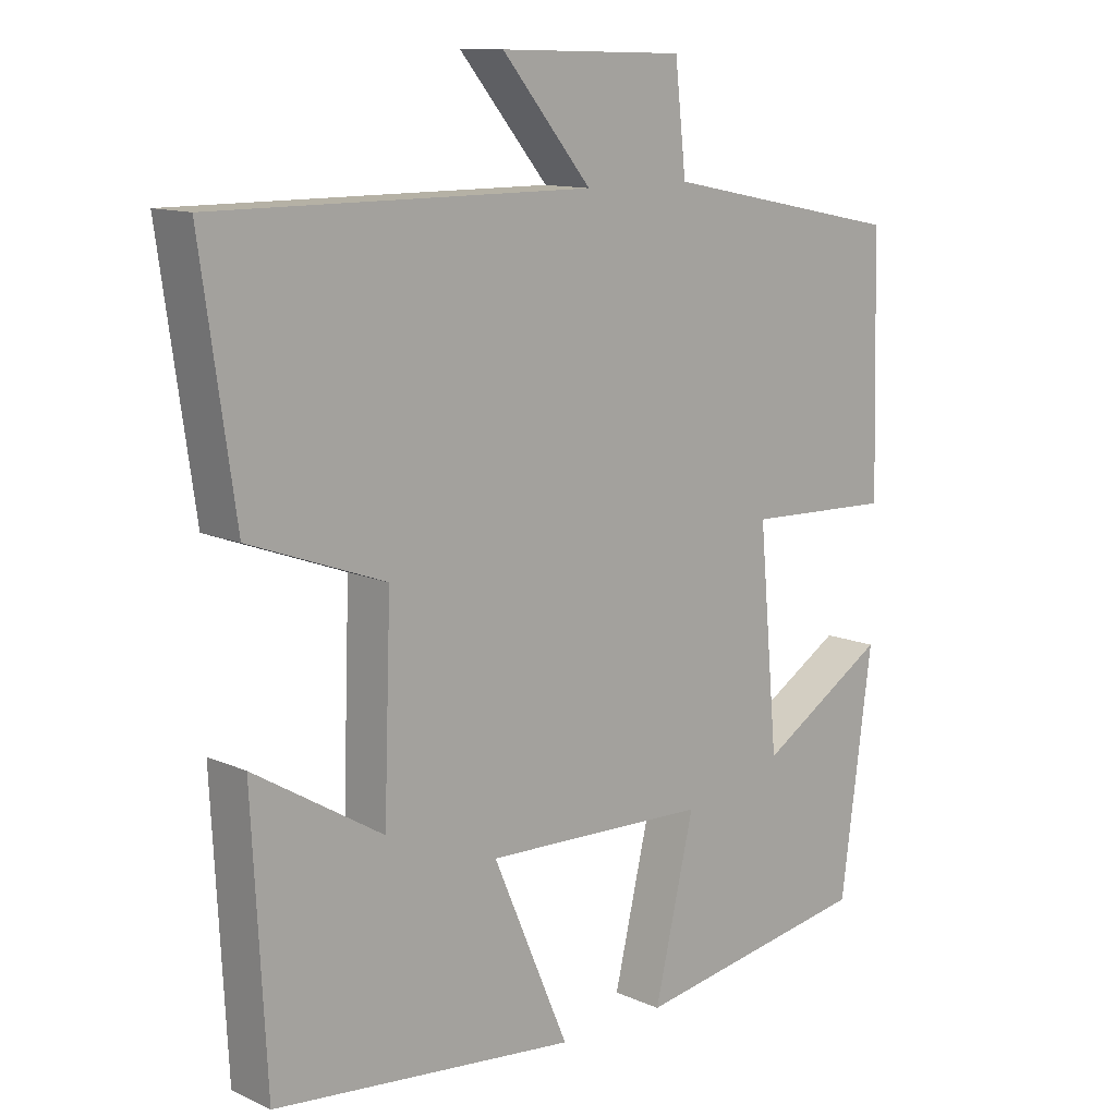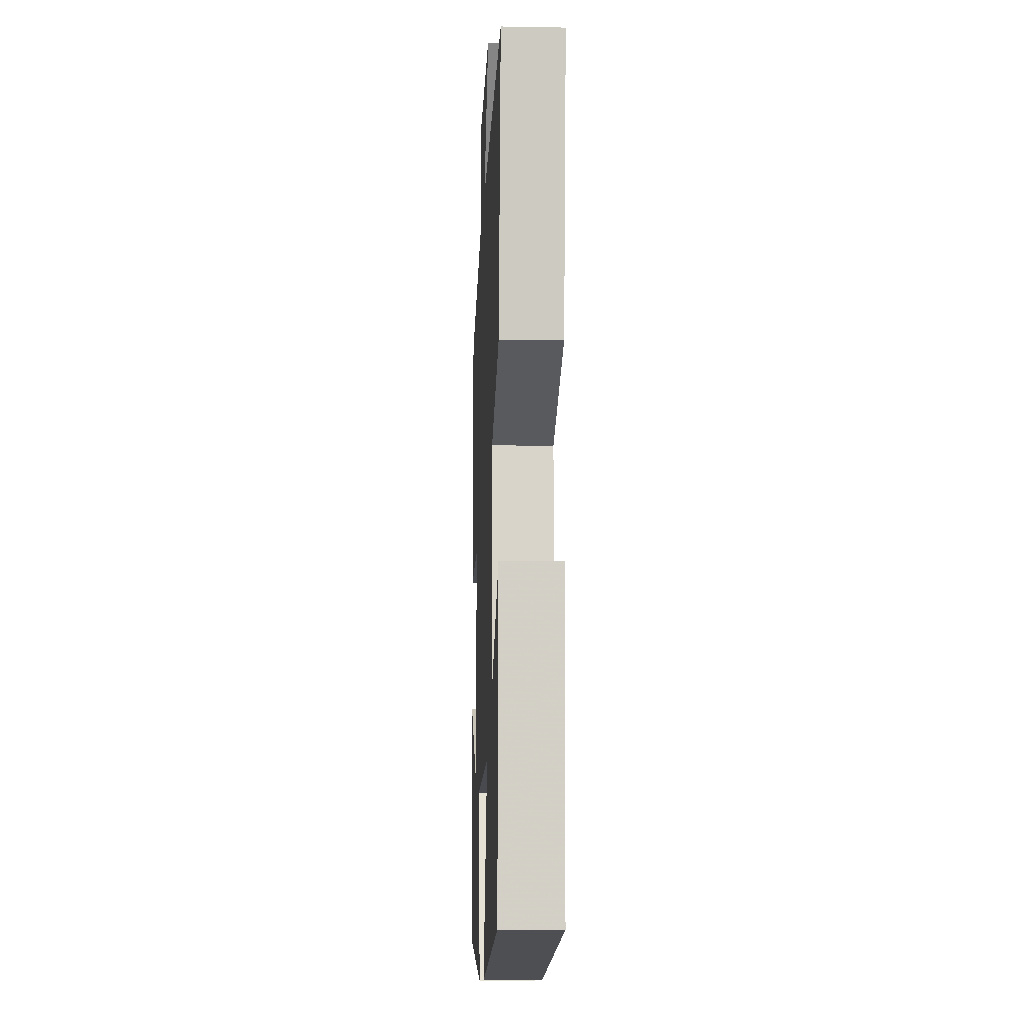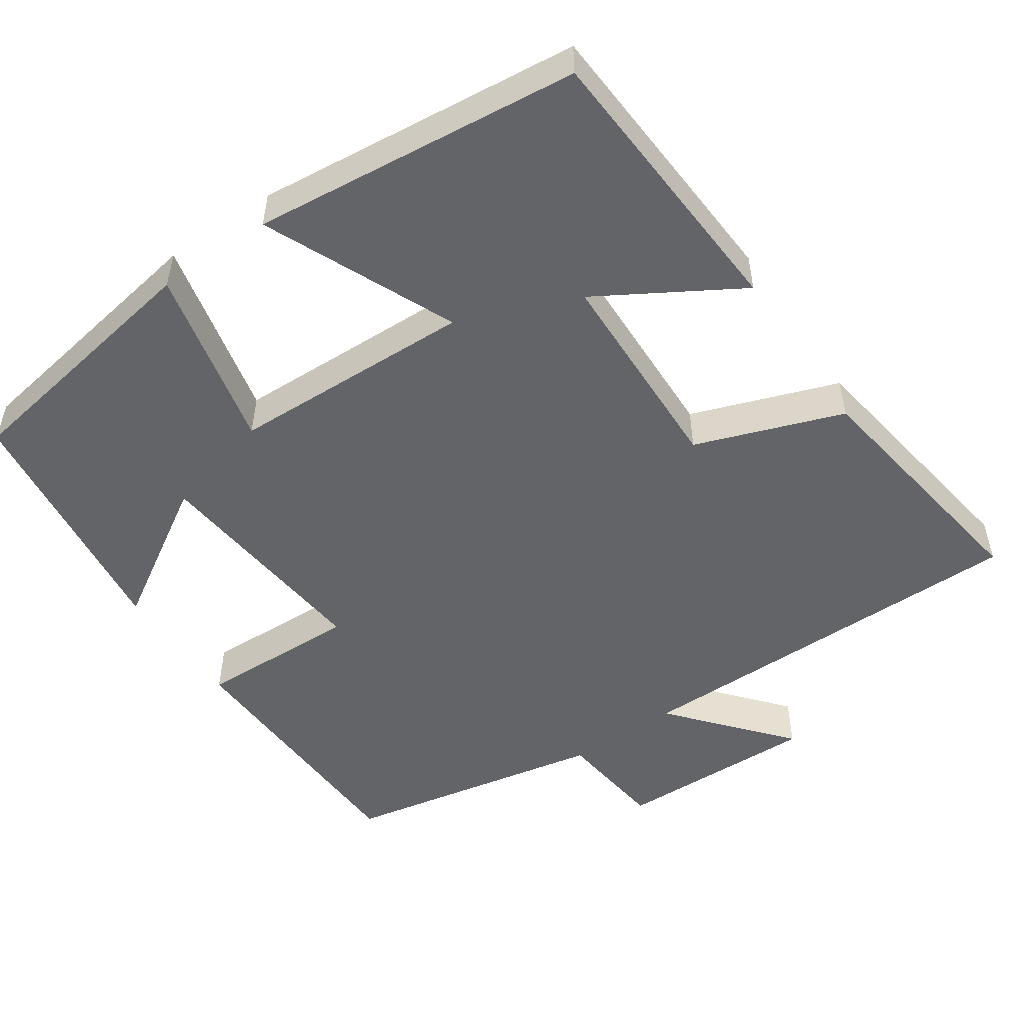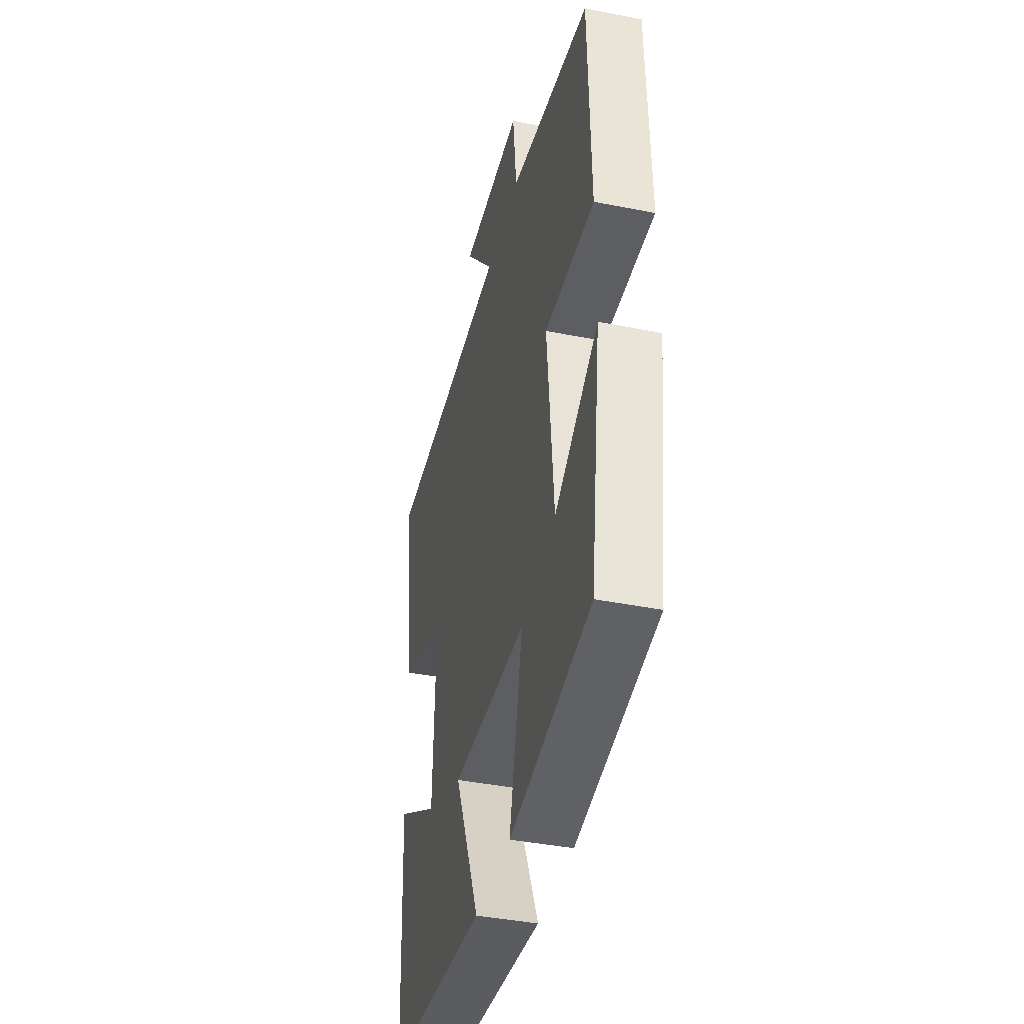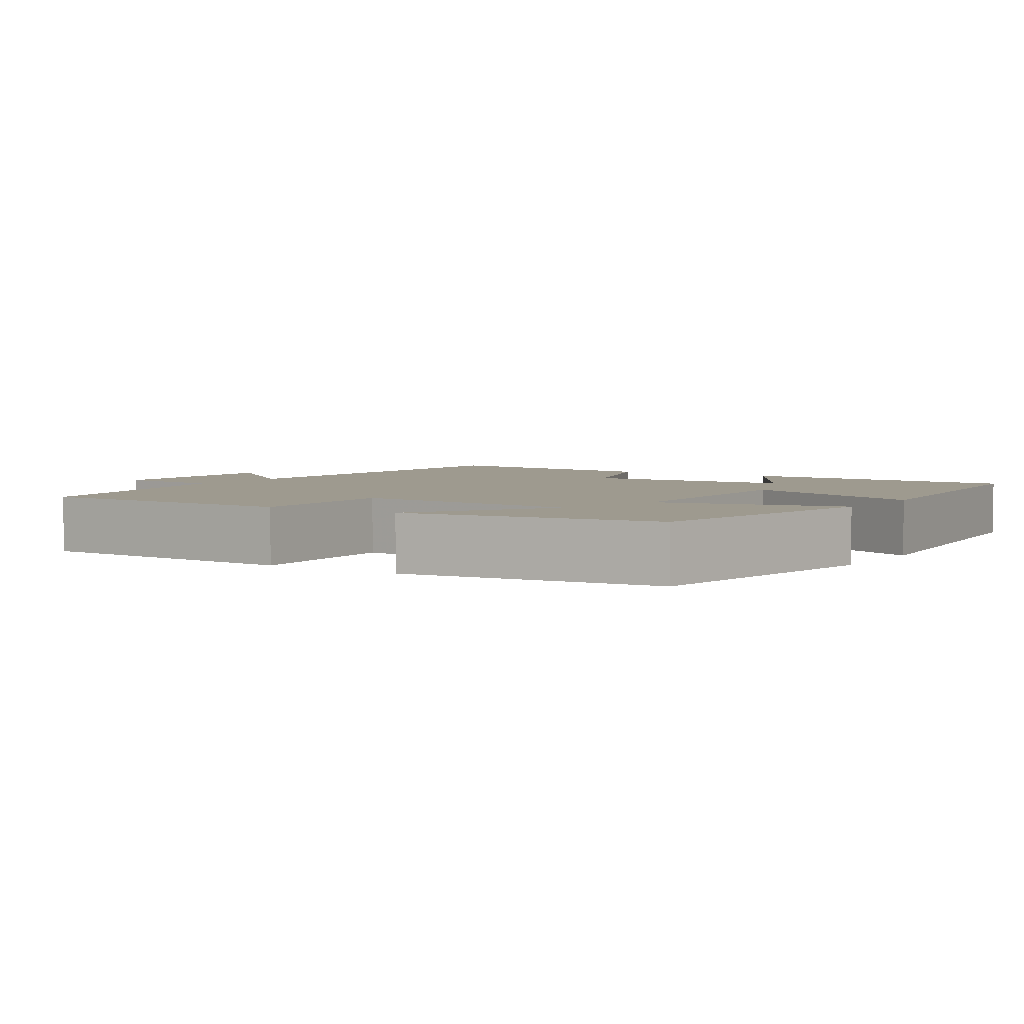
<metadata>
{"format":"obj","ext":"obj","renderer":"f3d","projection":"perspective","resolution":1024,"background":"white","views":[{"elev":12.1,"azim":-43.6,"up":"+Z"},{"elev":-11.4,"azim":-92.5,"up":"+Z"},{"elev":-51.3,"azim":-145.3,"up":"+Y"},{"elev":-40.9,"azim":76.4,"up":"+Z"},{"elev":3.8,"azim":123.5,"up":"+Y"}]}
</metadata>
<code>
v 0.455 0.07 -0.445
v 0.11 0.07 -0.5
v 0.167 0.07 -0.259
v -0.155 0.07 -0.247
v -0.046 0.07 -0.5
v -0.48 0.07 -0.452
v -0.5 0.07 -0.072
v -0.316 0.07 -0.183
v -0.306 0.07 0.097
v -0.5 0.07 0.168
v -0.548 0.07 0.503
v -0.01 0.07 0.5
v -0.138 0.07 0.653
v 0.128 0.07 0.645
v 0.144 0.07 0.5
v 0.49 0.07 0.43
v 0.5 0.07 0.076
v 0.288 0.07 0.084
v 0.316 0.07 -0.222
v 0.5 0.07 -0.11
v 0.455 0 -0.445
v 0.11 0 -0.5
v 0.167 0 -0.259
v -0.155 0 -0.247
v -0.046 0 -0.5
v -0.48 0 -0.452
v -0.5 0 -0.072
v -0.316 0 -0.183
v -0.306 0 0.097
v -0.5 0 0.168
v -0.548 0 0.503
v -0.01 0 0.5
v -0.138 0 0.653
v 0.128 0 0.645
v 0.144 0 0.5
v 0.49 0 0.43
v 0.5 0 0.076
v 0.288 0 0.084
v 0.316 0 -0.222
v 0.5 0 -0.11
f 19 20 1 2
f 18 19 2 3
f 15 16 17 18
f 15 18 3 4
f 12 13 14 15
f 12 15 4
f 9 10 11 12
f 8 9 12 4
f 5 6 7 8
f 4 5 8
f 22 21 40 39
f 23 22 39 38
f 38 37 36 35
f 24 23 38 35
f 35 34 33 32
f 24 35 32
f 32 31 30 29
f 24 32 29 28
f 28 27 26 25
f 28 25 24
f 1 21 22 2
f 2 22 23 3
f 3 23 24 4
f 4 24 25 5
f 5 25 26 6
f 6 26 27 7
f 7 27 28 8
f 8 28 29 9
f 9 29 30 10
f 10 30 31 11
f 11 31 32 12
f 12 32 33 13
f 13 33 34 14
f 14 34 35 15
f 15 35 36 16
f 16 36 37 17
f 17 37 38 18
f 18 38 39 19
f 19 39 40 20
f 20 40 21 1

</code>
